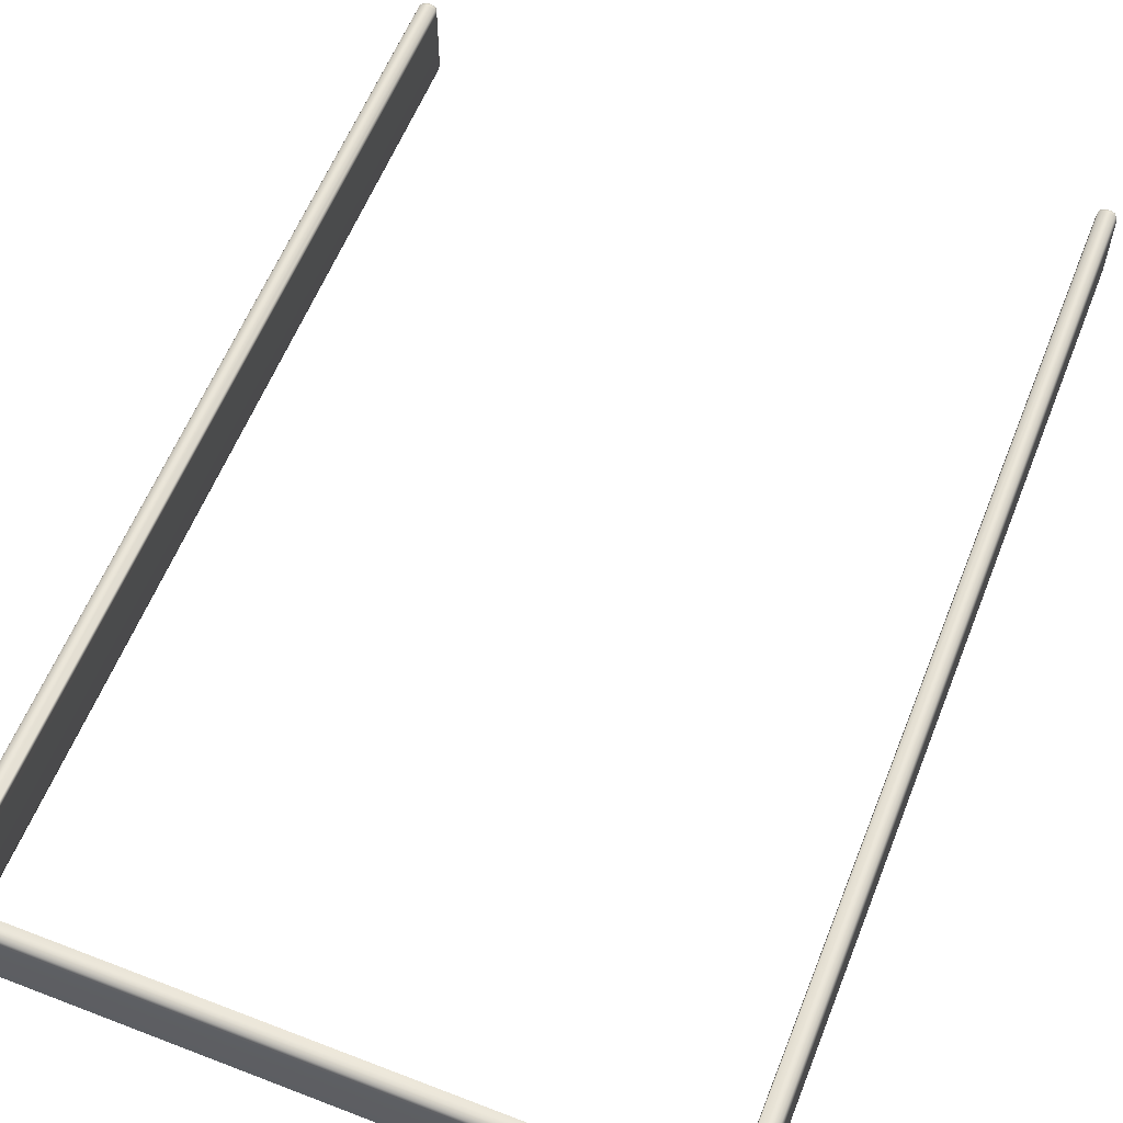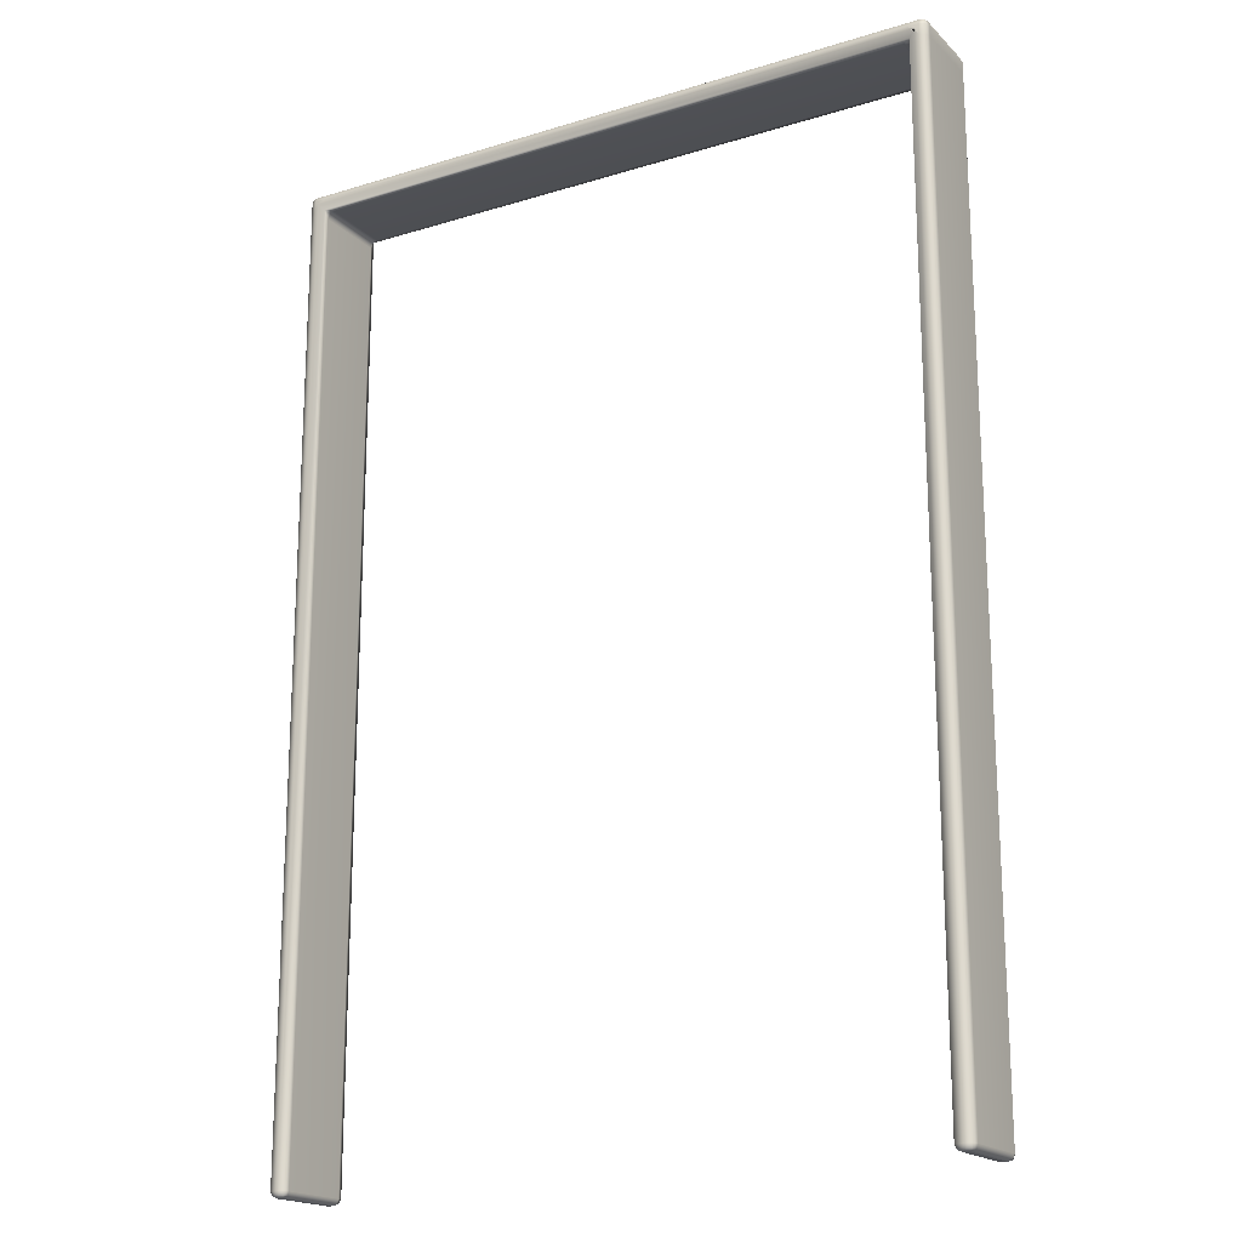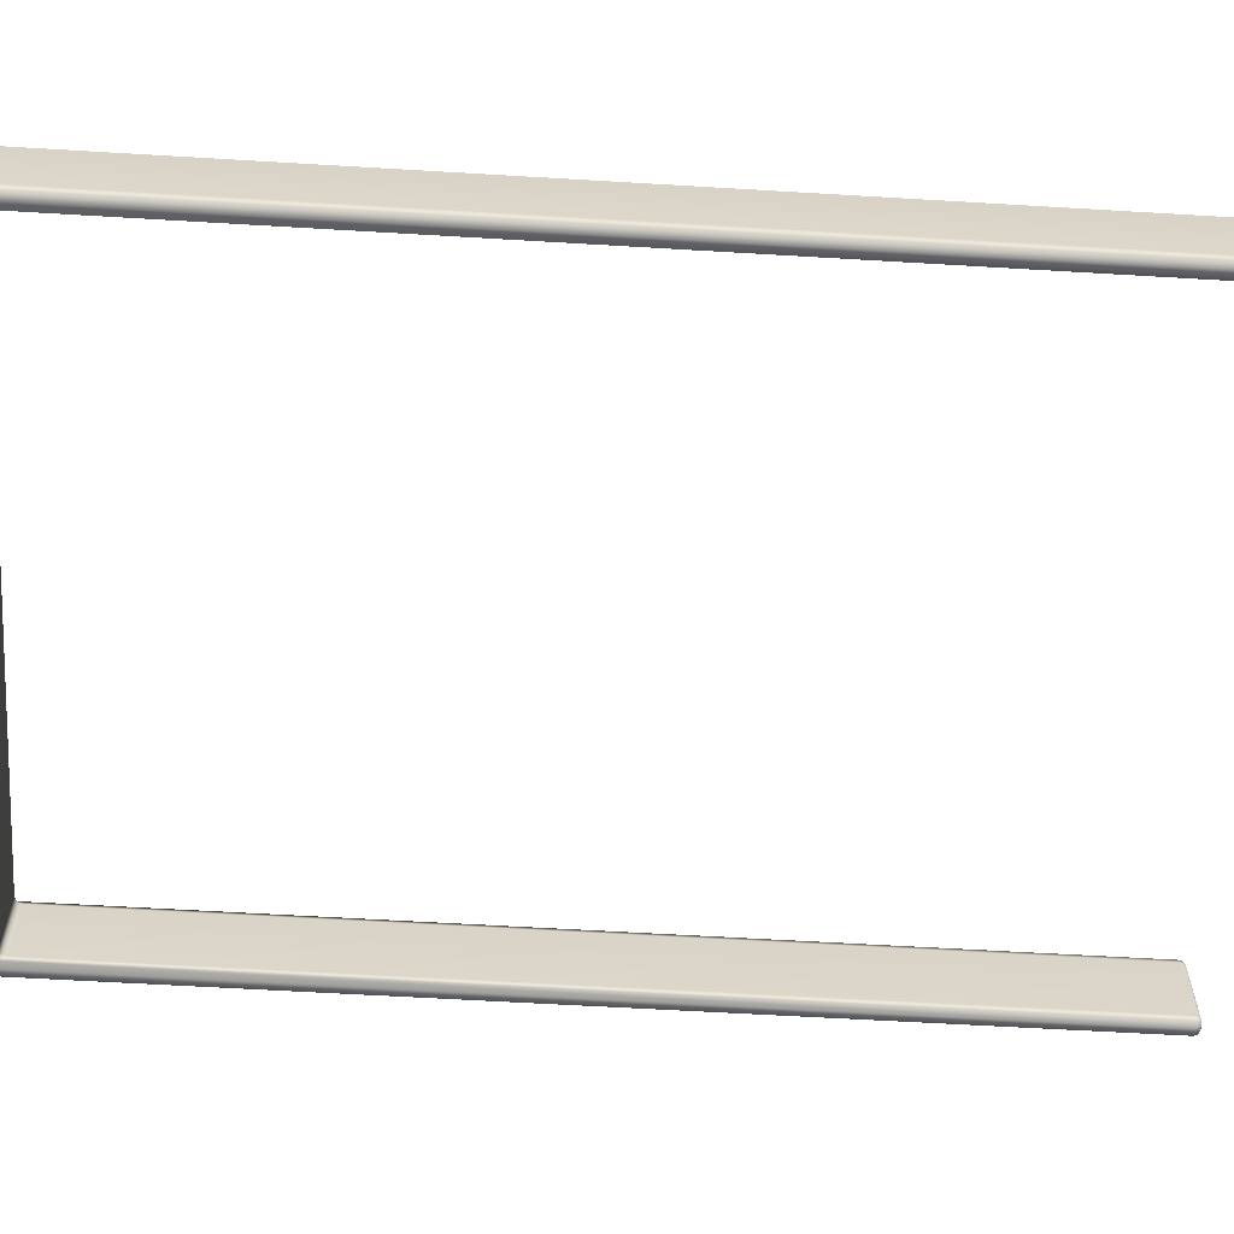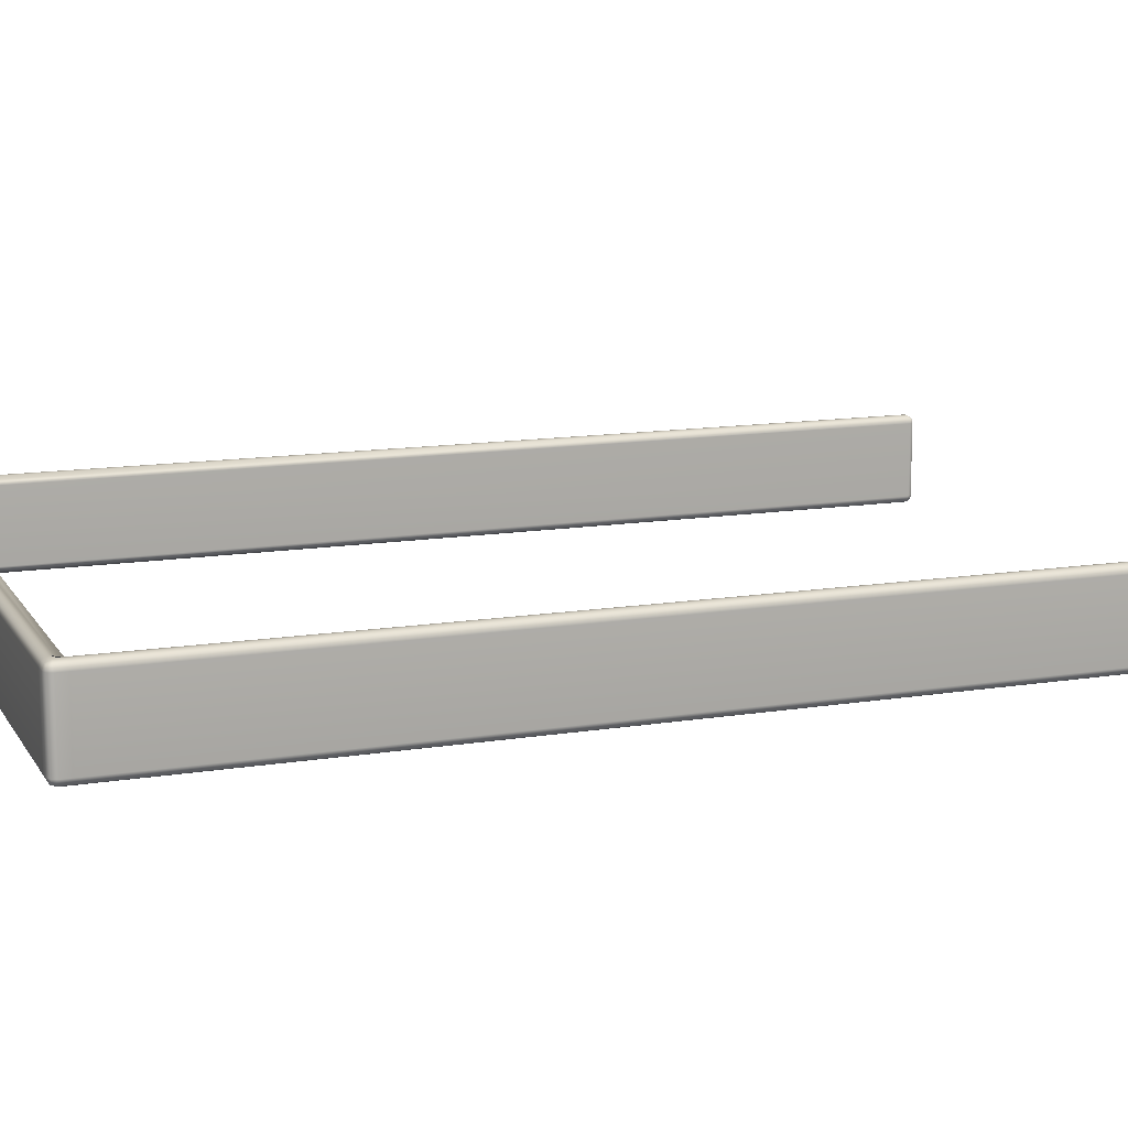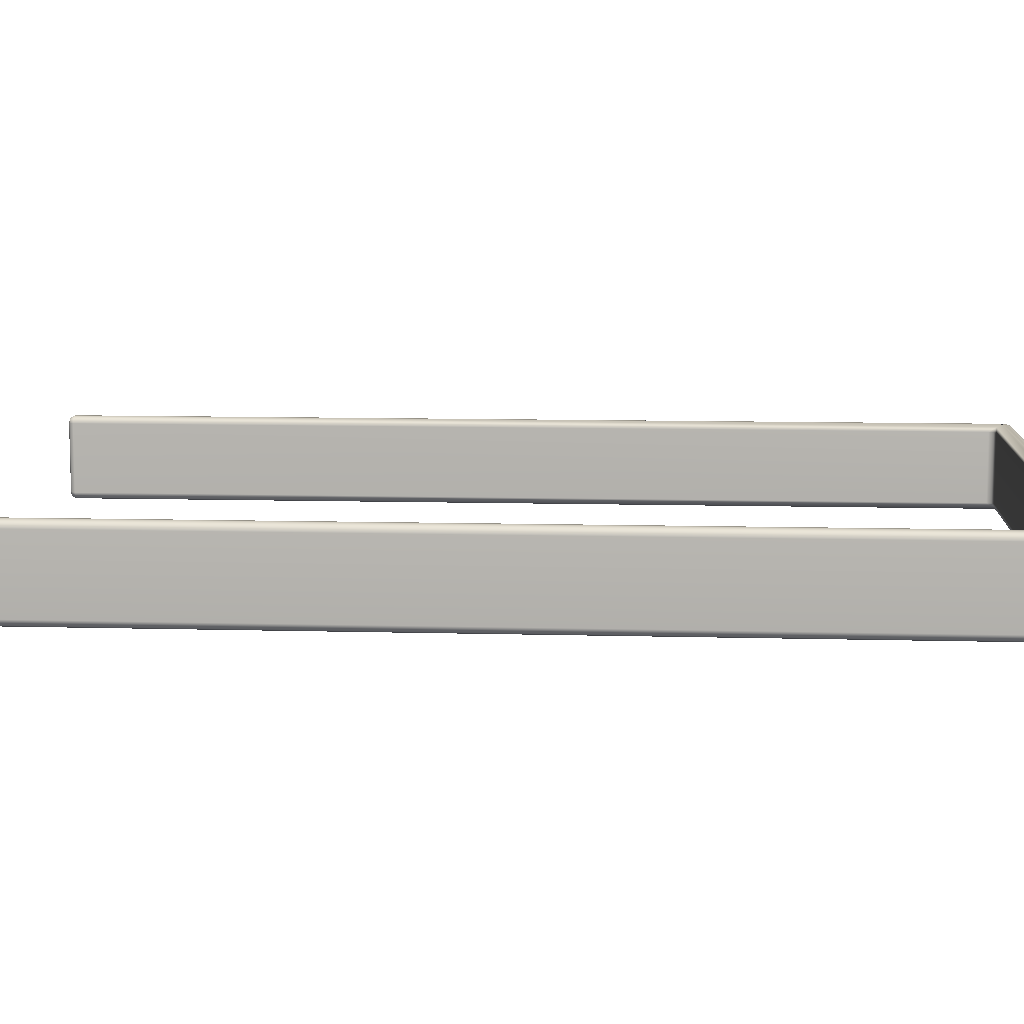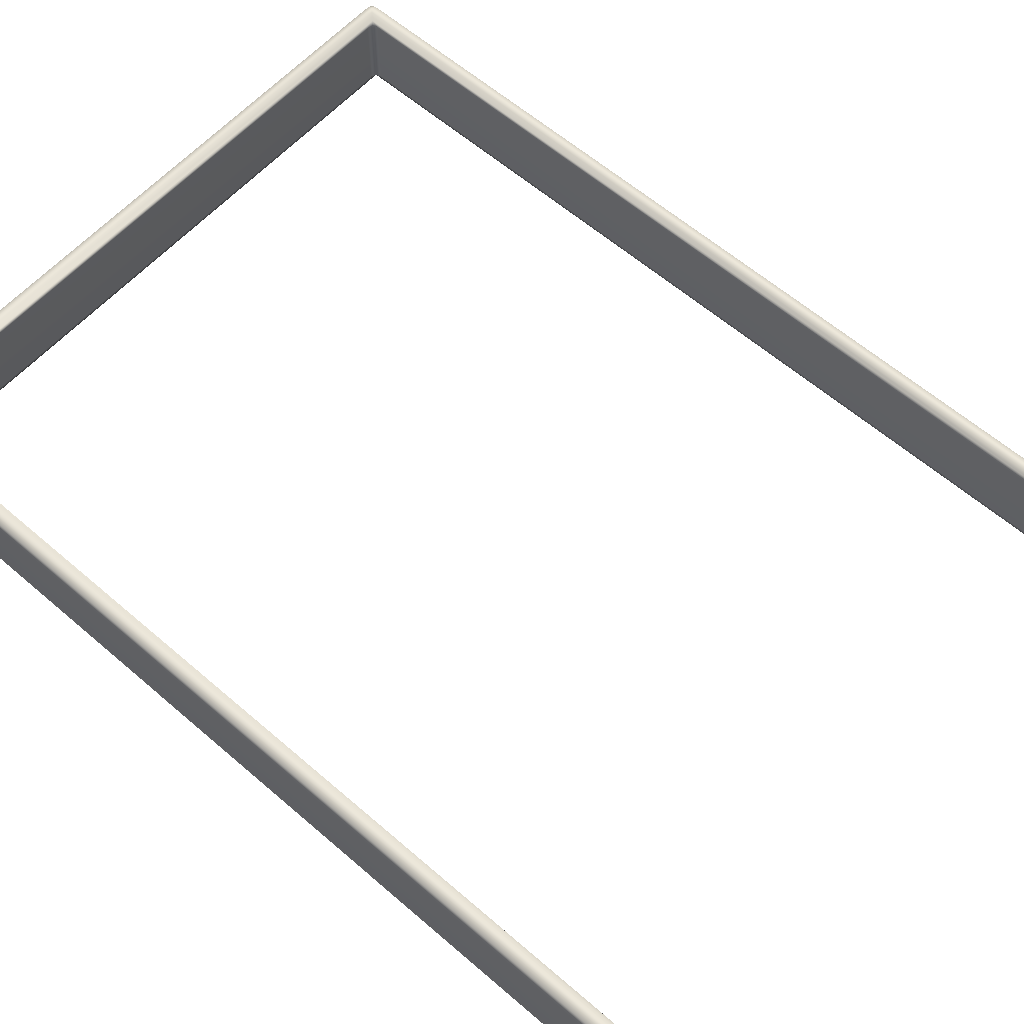
<metadata>
{"format":"obj","ext":"obj","renderer":"f3d","projection":"perspective","resolution":1024,"background":"white","views":[{"elev":59.5,"azim":21.6,"up":"+Y"},{"elev":-18.6,"azim":30.4,"up":"+Z"},{"elev":-61.1,"azim":86.5,"up":"+Y"},{"elev":12.8,"azim":69.4,"up":"+Y"},{"elev":9.3,"azim":-85.8,"up":"+Y"},{"elev":59.5,"azim":131.8,"up":"+Y"}]}
</metadata>
<code>
g Frame2x3
v -0.9479 0.1247 -2.23
v -0.9479 0.1247 0.6305
v -0.9666 0.1311 0.6492
v -0.9666 0.1311 -2.23
v -0.9781 0.1311 0.6272
v -0.9781 0.1311 -2.23
v -0.9524 0.1208 -2.243
v -0.9675 0.126 -2.243
v -0.9498 0.1086 -2.243
v -0.9447 0.1092 -2.23
v -0.9479 0.1247 0.6305
v -0.9447 0.1092 0.6053
v -0.9623 0.1074 -2.248
v -0.9631 0.1113 -2.248
v -0.9696 0.1135 -2.248
v -0.977 0.126 -2.243
v -0.9746 0.1135 -2.248
v -0.9936 0.1247 -2.23
v -0.977 0.126 -2.243
v -0.9896 0.1207 -2.243
v -0.9936 0.1247 0.6272
v -0.9781 0.1311 0.6272
v -1 0.1092 -2.23
v -1 0.1092 0.6272
v -0.9949 0.1081 -2.243
v -0.9801 0.1112 -2.248
v -0.9936 0.1247 0.6606
v -1 0.1092 0.6606
v -0.9781 0.1311 0.6606
v -0.9666 0.1311 0.6492
v -0.9447 0.1311 0.6606
v -0.9907 0.1218 0.6733
v -1 -0.1092 0.6272
v -1 -0.1092 0.6606
v -1 -0.1092 -2.23
v -0.9936 0.1092 0.6761
v -1 -0.1092 0.6606
v -0.9936 -0.1092 0.6761
v -0.9781 0.1092 0.6826
v -0.9781 -0.1092 0.6826
v -0.9447 -0.1092 0.6826
v -0.9781 0.1247 0.6761
v -0.9447 0.1247 0.6761
v -0.9447 0.1092 0.6826
v 0.9447 0.1092 0.6826
v 0.9447 0.1247 0.6761
v 0.9447 -0.1092 0.6826
v 0.9447 0.1311 0.6606
v 0.9666 0.1311 0.6492
v -0.9666 0.1311 0.6492
v -0.9479 0.1247 0.6305
v 0.9479 0.1247 0.6305
v -0.9227 0.1092 0.6272
v 0.9227 0.1092 0.6272
v 0.9383 0.1092 0.6208
v 0.9447 0.1092 0.6053
v 0.9447 -0.1092 0.6053
v 0.9383 -0.1092 0.6208
v 0.9447 0.1092 -2.23
v 0.9447 -0.1092 -2.23
v 0.9498 0.1086 -2.243
v 0.9498 -0.1086 -2.243
v 0.9383 -0.1092 0.6208
v 0.9227 0.1092 0.6272
v 0.9227 -0.1092 0.6272
v 0.9479 -0.1247 0.6305
v 0.9447 -0.1092 0.6053
v -0.9479 -0.1247 0.6305
v -0.9666 -0.1311 0.6492
v 0.9666 -0.1311 0.6492
v -0.9447 -0.1311 0.6606
v 0.9447 -0.1311 0.6606
v -0.9227 -0.1092 0.6272
v 0.9227 0.1092 0.6272
v -0.9227 0.1092 0.6272
v -0.9383 0.1092 0.6208
v -0.9479 0.1247 0.6305
v -0.9447 0.1092 0.6053
v -0.9383 -0.1092 0.6208
v -0.9447 -0.1092 0.6053
v -0.9479 -0.1247 -2.23
v -0.9447 -0.1092 -2.23
v -0.9447 0.1092 -2.23
v -0.9524 -0.1208 -2.243
v -0.9498 -0.1086 -2.243
v -0.9498 0.1086 -2.243
v -0.9623 -0.1074 -2.248
v -0.9623 0.1074 -2.248
v -0.9631 0.1113 -2.248
v -0.9631 -0.1113 -2.248
v -0.9696 0.1135 -2.248
v -0.9746 -0.1135 -2.248
v -0.9746 0.1135 -2.248
v -0.9801 -0.1112 -2.248
v -0.9666 -0.1311 -2.23
v -0.9479 -0.1247 0.6305
v -0.9666 -0.1311 0.6492
v -0.9781 -0.1311 0.6272
v -0.9675 -0.126 -2.243
v -0.9524 -0.1208 -2.243
v -0.9696 -0.1135 -2.248
v -0.9631 -0.1113 -2.248
v -0.977 -0.126 -2.243
v -0.9801 -0.1112 -2.248
v -0.9896 -0.1207 -2.243
v -0.9781 -0.1311 -2.23
v -0.9896 -0.1207 -2.243
v -0.9936 -0.1247 -2.23
v -0.9949 -0.1081 -2.243
v -0.9824 -0.1057 -2.248
v -0.9936 -0.1247 0.6272
v -0.9824 0.1057 -2.248
v -0.9949 -0.1081 -2.243
v -0.9746 0.1135 -2.248
v -0.9781 -0.1311 0.6606
v -0.9666 -0.1311 0.6492
v -0.9936 -0.1247 0.6606
v -0.9907 -0.1218 0.6733
v -0.9936 -0.1092 0.6761
v -0.9781 -0.1092 0.6826
v -0.9781 -0.1247 0.6761
v -0.9447 -0.1247 0.6761
v 0.9447 -0.1247 0.6761
v 0.9781 -0.1311 0.6606
v 0.9781 -0.1247 0.6761
v 0.9781 -0.1092 0.6826
v 0.9907 -0.1218 0.6733
v 0.9781 0.1092 0.6826
v 0.9936 -0.1092 0.6761
v 1 -0.1092 0.6606
v 0.9781 -0.1311 0.6272
v 0.9666 -0.1311 0.6492
v 0.9936 -0.1247 0.6606
v 0.9936 -0.1247 0.6272
v 1 -0.1092 0.6272
v 0.9781 -0.1311 -2.23
v 0.9666 -0.1311 0.6492
v 0.9666 -0.1311 -2.23
v 0.9781 0.1247 0.6761
v 0.9936 -0.1247 -2.23
v 0.9907 0.1218 0.6733
v 0.9781 0.1311 0.6606
v 0.9936 0.1092 0.6761
v 0.9781 -0.1092 0.6826
v 0.9936 -0.1092 0.6761
v 1 0.1092 0.6606
v 1 -0.1092 0.6606
v 0.9936 0.1247 0.6606
v 0.9781 0.1311 0.6272
v 0.9666 0.1311 0.6492
v 1 0.1092 0.6272
v 0.9936 0.1247 0.6272
v 1 -0.1092 -2.23
v 1 0.1092 -2.23
v 0.9936 0.1247 -2.23
v 0.9781 0.1311 -2.23
v 0.9666 0.1311 0.6492
v 0.9666 0.1311 -2.23
v 0.9949 0.1081 -2.243
v 0.9896 0.1207 -2.243
v 0.9824 0.1057 -2.248
v 0.9949 -0.1081 -2.243
v 0.9949 0.1081 -2.243
v 0.9896 -0.1207 -2.243
v 0.977 -0.126 -2.243
v 0.9801 -0.1112 -2.248
v 0.9824 -0.1057 -2.248
v 0.9801 0.1112 -2.248
v 0.9746 0.1135 -2.248
v 0.9746 -0.1135 -2.248
v 0.9696 0.1135 -2.248
v 0.9675 0.126 -2.243
v 0.977 0.126 -2.243
v 0.9675 -0.126 -2.243
v 0.9696 -0.1135 -2.248
v 0.9746 -0.1135 -2.248
v 0.9631 -0.1113 -2.248
v 0.9631 0.1113 -2.248
v 0.9623 0.1074 -2.248
v 0.9524 -0.1208 -2.243
v 0.9623 -0.1074 -2.248
v 0.9498 -0.1086 -2.243
v 0.9498 0.1086 -2.243
v 0.9479 -0.1247 -2.23
v 0.9666 -0.1311 0.6492
v 0.9479 -0.1247 0.6305
v 0.9524 -0.1208 -2.243
v 0.9498 -0.1086 -2.243
v 0.9447 -0.1092 -2.23
v 0.9479 -0.1247 0.6305
v 0.9746 -0.1135 -2.248
v 0.9696 0.1135 -2.248
v 0.9696 -0.1135 -2.248
v 0.9631 0.1113 -2.248
v 0.9524 0.1208 -2.243
v 0.9675 0.126 -2.243
v 0.9498 0.1086 -2.243
v 0.9623 0.1074 -2.248
v 0.9447 0.1092 -2.23
v 0.9479 0.1247 -2.23
v 0.9479 0.1247 -2.23
v 0.9479 0.1247 0.6305
v 0.9666 0.1311 0.6492
v 0.977 0.126 -2.243
v 0.9801 0.1112 -2.248
v 0.9746 0.1135 -2.248
v -0.9631 -0.1113 -2.248
v -0.9696 0.1135 -2.248
v -0.9696 -0.1135 -2.248
v -0.9746 -0.1135 -2.248
v 0.9524 -0.1208 -2.243
v 0.9631 -0.1113 -2.248
v 0.9623 -0.1074 -2.248
v 0.9498 -0.1086 -2.243
v 0.9746 -0.1135 -2.248
v 0.977 -0.126 -2.243
v 0.9896 -0.1207 -2.243
v 0.9801 -0.1112 -2.248
v -0.9498 -0.1086 -2.243
v -0.9623 -0.1074 -2.248
v -0.9631 -0.1113 -2.248
v -0.9524 -0.1208 -2.243
v -0.9896 0.1207 -2.243
v -0.9801 0.1112 -2.248
v -0.9746 0.1135 -2.248
v -0.977 0.126 -2.243
v 0.9479 0.1247 -2.23
v 0.9479 0.1247 0.6305
v 0.9447 0.1092 0.6053
v 0.9447 0.1092 -2.23
g Frame2x3_0
f 3 2 1
f 4 3 1
f 5 3 4
f 6 5 4
f 1 7 4
f 4 8 6
f 7 8 4
f 9 7 1
f 10 9 1
f 1 11 10
f 11 12 10
f 9 13 7
f 13 14 7
f 7 14 8
f 14 15 8
f 8 15 16
f 8 16 6
f 15 17 16
f 6 19 18
f 19 20 18
f 18 21 6
f 21 22 6
f 18 20 23
f 24 21 18
f 23 24 18
f 20 25 23
f 20 26 25
f 21 27 22
f 24 28 21
f 28 27 21
f 27 29 22
f 22 29 30
f 29 31 30
f 32 27 28
f 27 32 29
f 33 24 23
f 34 28 24
f 33 34 24
f 23 25 35
f 35 33 23
f 36 32 28
f 28 37 36
f 37 38 36
f 36 38 39
f 32 36 39
f 38 40 39
f 40 41 39
f 32 42 29
f 42 32 39
f 42 43 29
f 43 31 29
f 39 44 42
f 41 44 39
f 44 43 42
f 44 45 43
f 43 46 31
f 45 46 43
f 41 47 44
f 47 45 44
f 46 48 31
f 31 48 49
f 50 31 49
f 50 49 51
f 49 52 51
f 51 52 53
f 52 54 53
f 52 55 54
f 55 52 56
f 55 56 57
f 58 55 57
f 57 56 59
f 60 57 59
f 59 61 60
f 61 62 60
f 64 55 63
f 65 64 63
f 63 66 65
f 66 63 67
f 65 66 68
f 68 66 69
f 66 70 69
f 71 69 70
f 72 71 70
f 73 65 68
f 65 73 74
f 73 75 74
f 76 75 73
f 76 77 75
f 77 76 78
f 79 76 73
f 68 79 73
f 78 76 79
f 79 68 80
f 80 78 79
f 80 68 81
f 80 82 78
f 82 80 81
f 82 83 78
f 81 84 82
f 84 85 82
f 83 82 85
f 86 83 85
f 86 85 87
f 88 86 87
f 88 87 89
f 90 89 87
f 91 89 90
f 93 91 92
f 94 93 92
f 81 96 95
f 96 97 95
f 97 98 95
f 95 99 81
f 99 100 81
f 99 101 100
f 92 101 99
f 101 102 100
f 103 92 99
f 103 99 95
f 104 92 103
f 105 104 103
f 106 103 95
f 98 106 95
f 107 103 106
f 106 98 108
f 108 107 106
f 109 107 108
f 109 110 107
f 110 104 107
f 35 109 108
f 98 111 108
f 108 111 35
f 110 112 104
f 112 110 113
f 25 113 35
f 25 112 113
f 26 112 25
f 112 26 104
f 26 114 104
f 111 33 35
f 98 115 111
f 115 98 116
f 71 115 116
f 111 117 33
f 115 117 111
f 117 34 33
f 117 118 34
f 118 117 115
f 118 119 34
f 119 118 120
f 121 118 115
f 115 71 121
f 118 121 120
f 71 122 121
f 121 122 120
f 122 41 120
f 71 72 122
f 122 123 41
f 72 123 122
f 123 47 41
f 72 124 123
f 123 125 47
f 124 125 123
f 125 126 47
f 47 126 45
f 125 127 126
f 127 125 124
f 126 128 45
f 127 129 126
f 45 128 46
f 129 127 130
f 124 72 131
f 72 132 131
f 133 127 124
f 127 133 130
f 124 131 133
f 133 134 130
f 131 134 133
f 134 135 130
f 131 136 134
f 131 137 136
f 137 138 136
f 128 139 46
f 46 139 48
f 134 140 135
f 136 140 134
f 141 139 128
f 139 142 48
f 139 141 142
f 143 141 128
f 143 128 144
f 145 143 144
f 146 143 145
f 141 143 146
f 147 146 145
f 147 135 146
f 148 141 146
f 141 148 142
f 48 142 149
f 150 48 149
f 135 151 146
f 146 151 148
f 148 152 142
f 152 149 142
f 151 152 148
f 135 153 151
f 140 153 135
f 151 154 152
f 153 154 151
f 152 155 149
f 154 155 152
f 155 156 149
f 157 149 156
f 158 157 156
f 155 154 159
f 160 155 159
f 156 155 160
f 160 159 161
f 154 153 162
f 163 154 162
f 153 140 164
f 162 153 164
f 164 140 165
f 162 164 166
f 140 136 165
f 163 162 167
f 161 163 167
f 167 162 166
f 161 167 168
f 168 160 161
f 166 168 167
f 169 168 166
f 170 169 166
f 171 169 170
f 169 171 172
f 173 169 172
f 174 165 136
f 138 174 136
f 174 175 165
f 175 176 165
f 177 175 174
f 177 178 175
f 179 178 177
f 180 177 174
f 180 174 138
f 181 179 177
f 179 181 182
f 183 179 182
f 184 180 138
f 138 185 184
f 185 186 184
f 188 187 184
f 189 188 184
f 184 190 189
f 190 67 189
f 193 192 191
f 194 192 193
f 192 194 195
f 196 192 195
f 195 194 197
f 194 198 197
f 195 197 199
f 200 195 199
f 196 195 201
f 158 196 201
f 201 202 158
f 202 203 158
f 204 196 158
f 156 204 158
f 204 156 160
f 204 160 205
f 206 204 205
f 209 208 207
f 210 208 209
f 213 212 211
f 214 213 211
f 217 216 215
f 218 217 215
f 221 220 219
f 222 221 219
f 225 224 223
f 226 225 223
f 229 228 227
f 230 229 227

</code>
